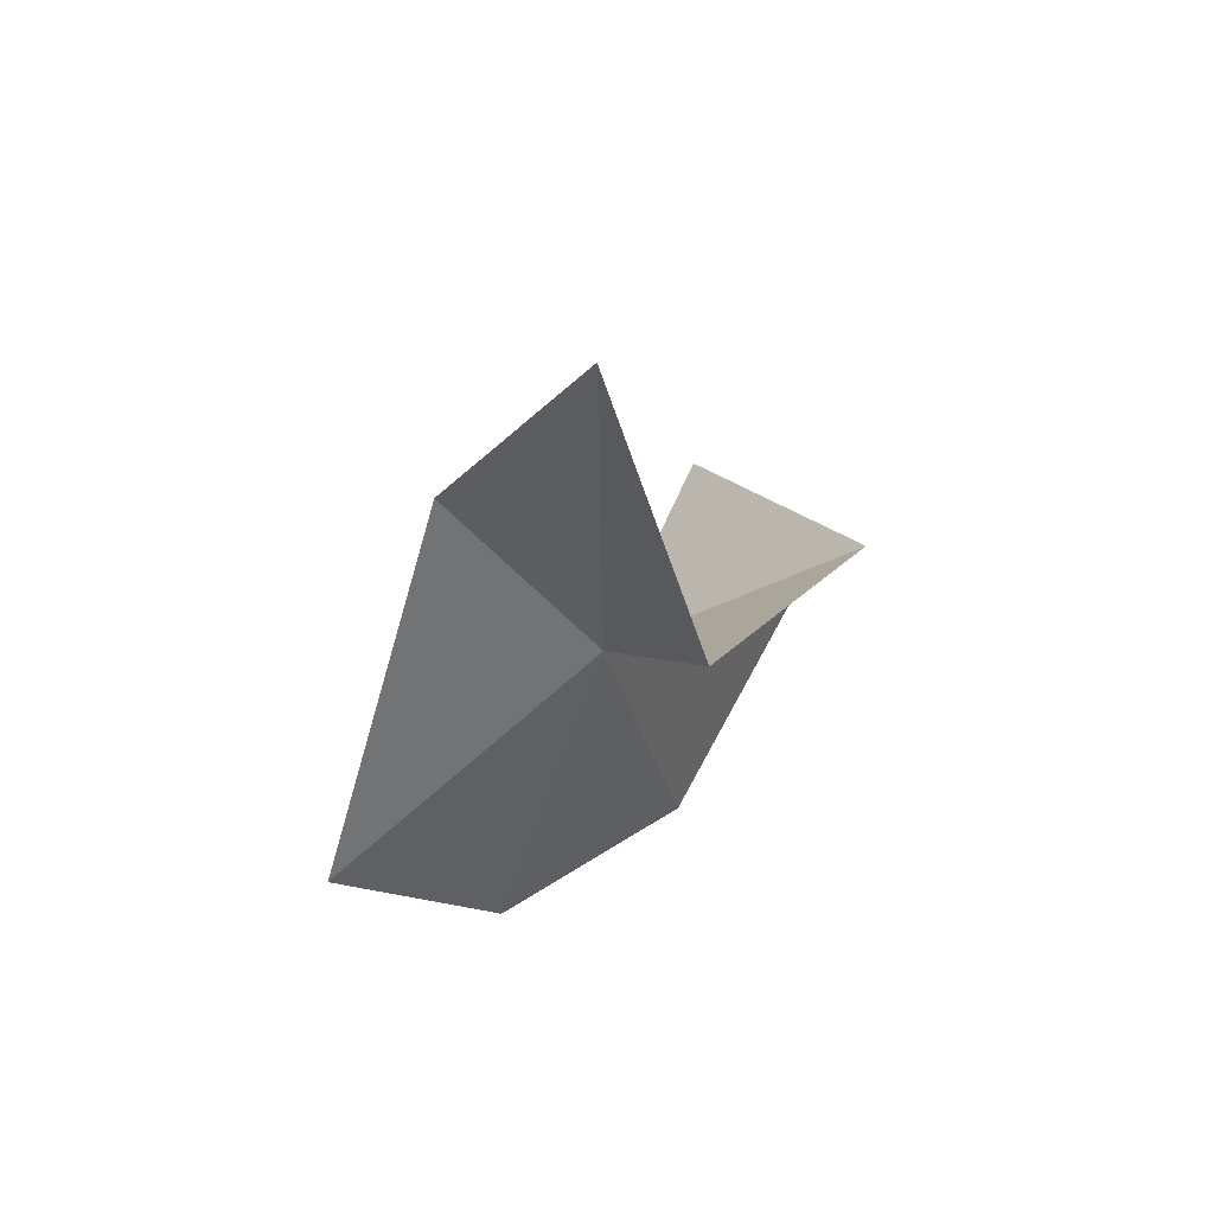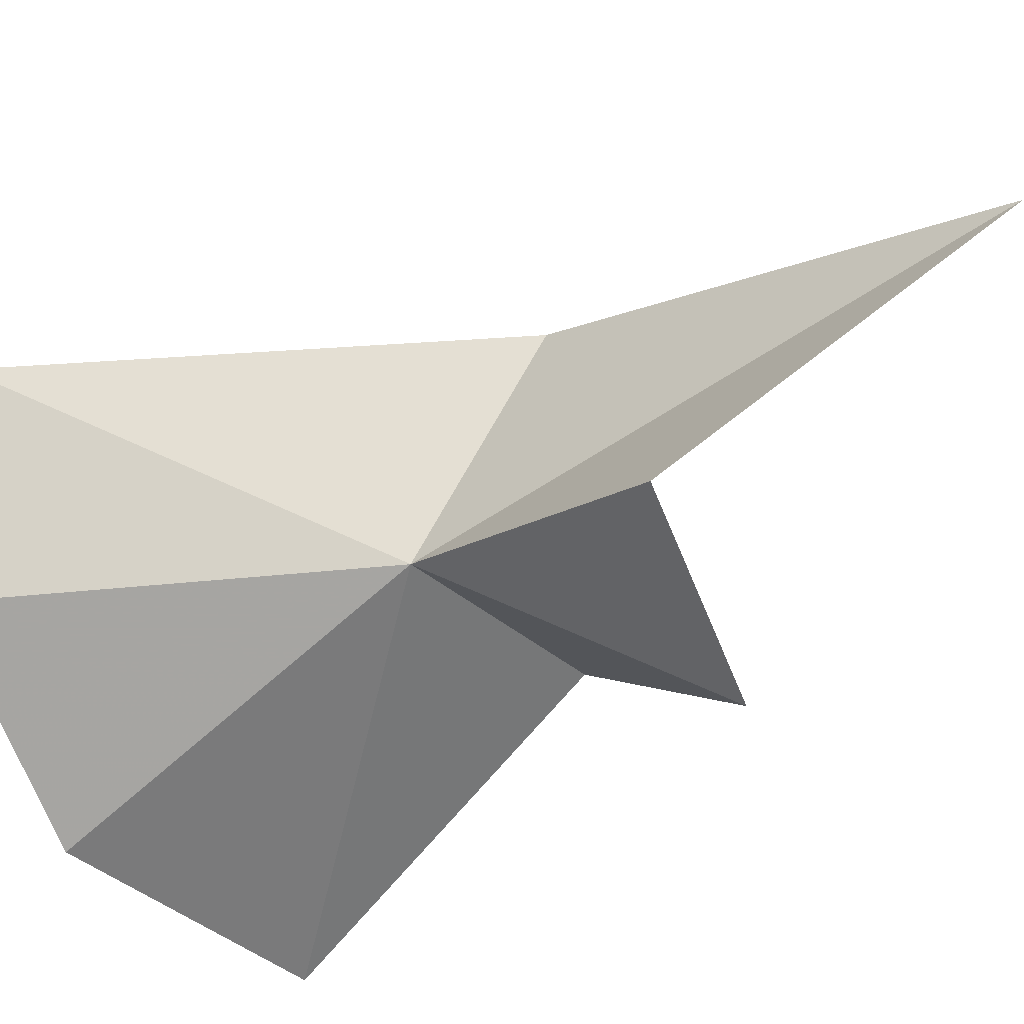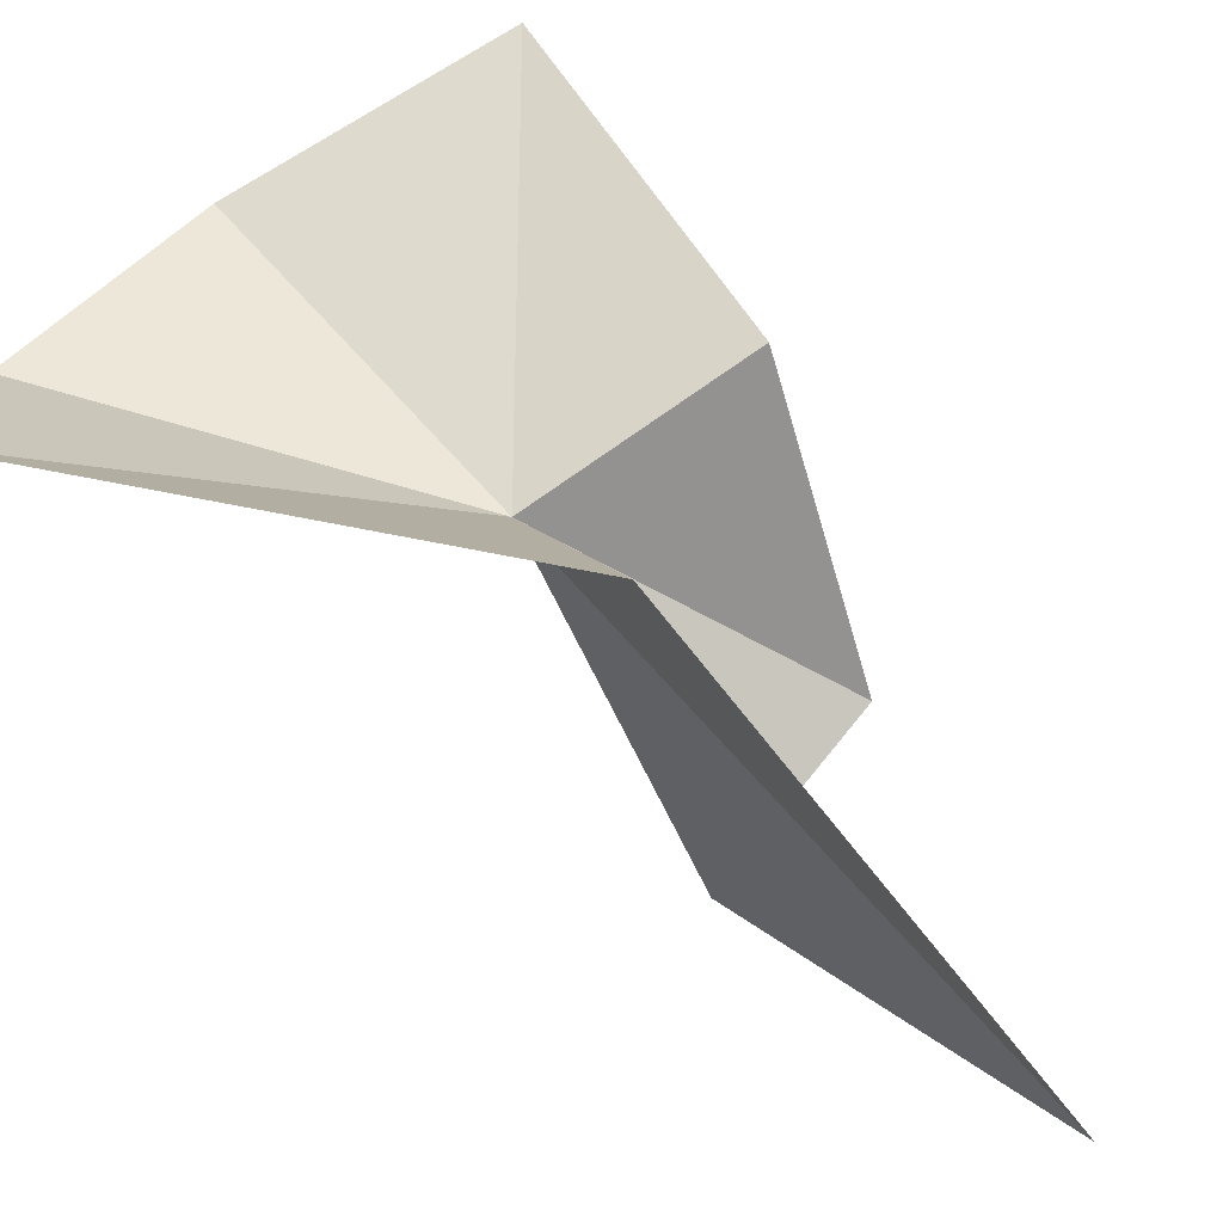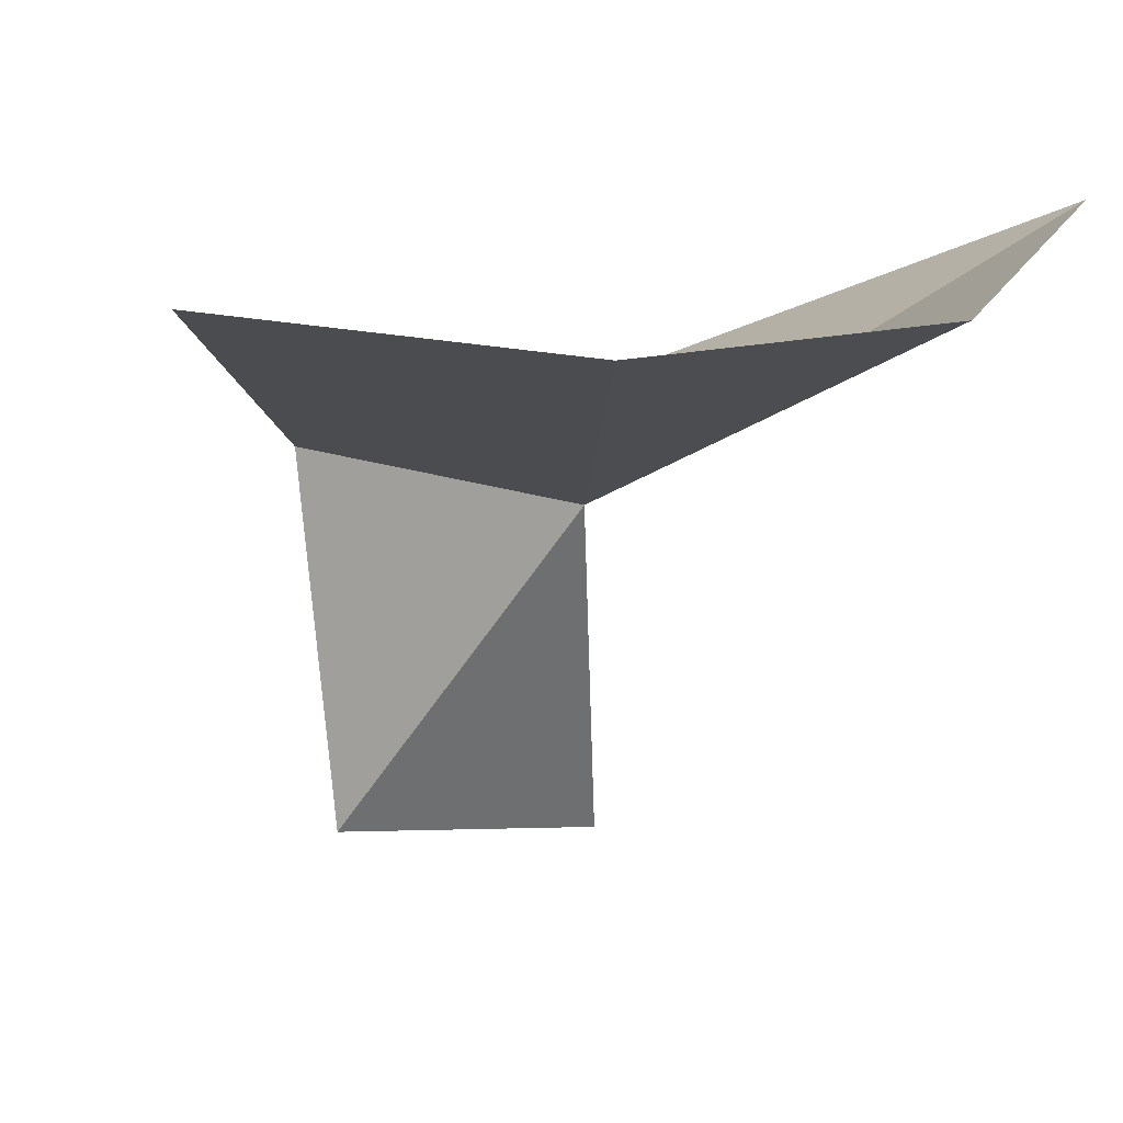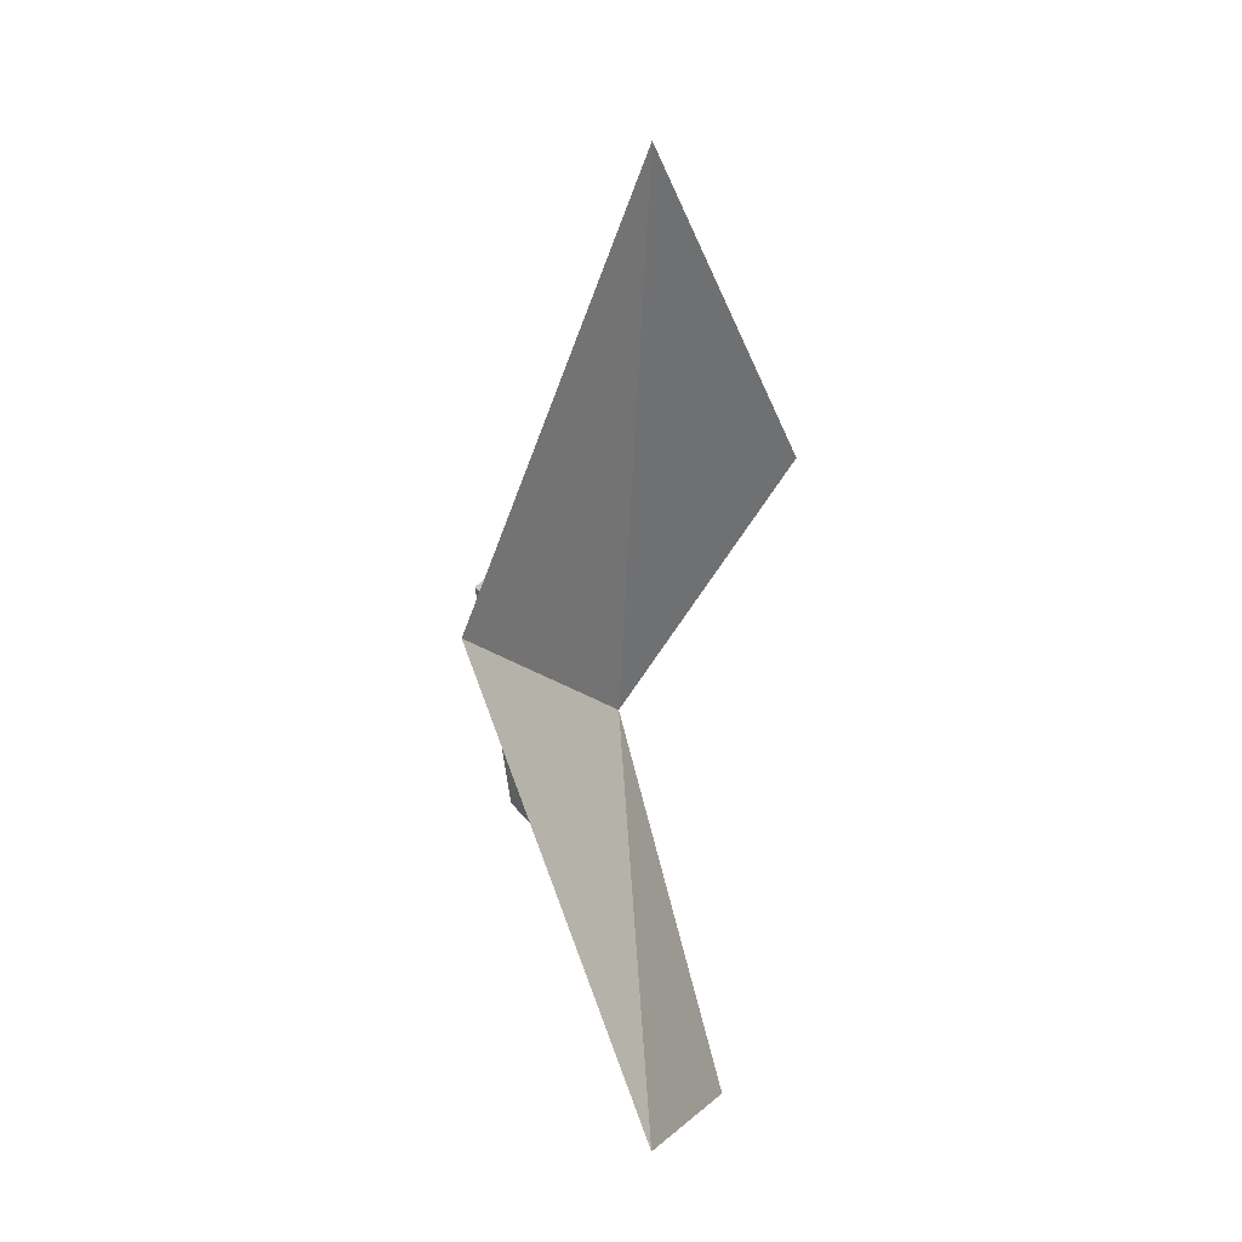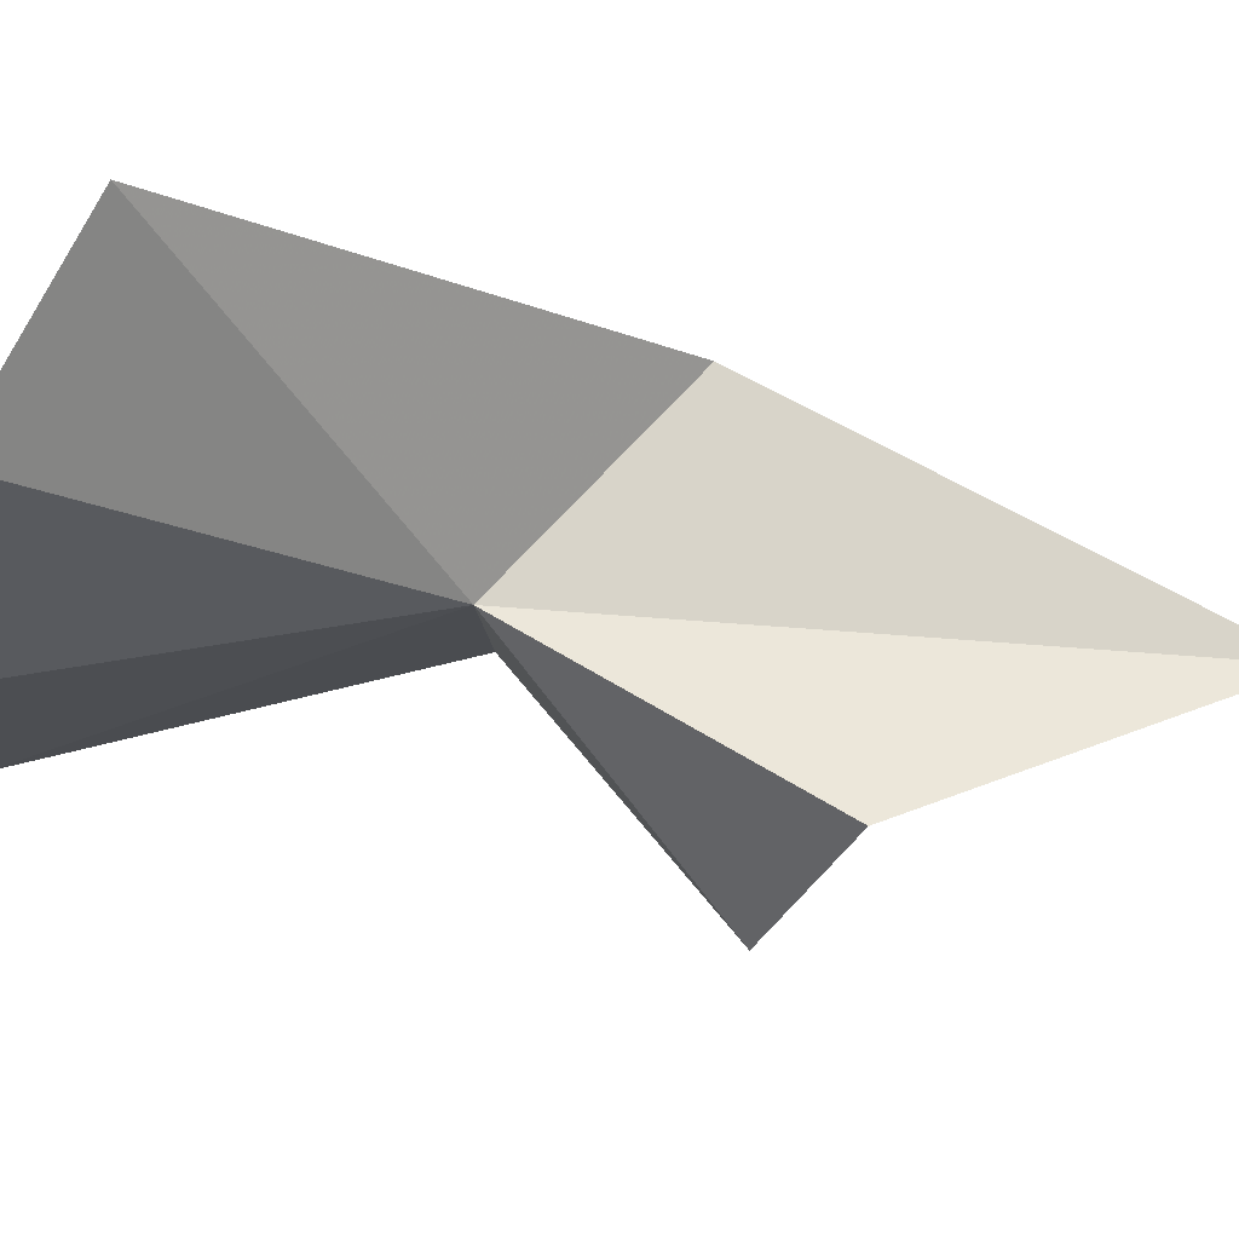
<metadata>
{"format":"obj","ext":"obj","renderer":"f3d","projection":"perspective","resolution":1024,"background":"white","views":[{"elev":63.4,"azim":-50.8,"up":"+Z"},{"elev":-57.3,"azim":-56.6,"up":"+Y"},{"elev":63.1,"azim":-43.0,"up":"+Y"},{"elev":-22.4,"azim":171.4,"up":"+Y"},{"elev":33.0,"azim":-119.0,"up":"+Z"},{"elev":-22.5,"azim":-99.3,"up":"+Y"}]}
</metadata>
<code>
v 1 -35.86 10.29
v 4.613 -34.98 11.01
v 6.323 -36.38 4.619
v 1.74 -37.16 3.571
v -2.323 -36.04 4.252
v -4.268 -33.54 5.797
v 0.5241 -36.16 20.51
v 0.3712 -32.74 13.09
v 3.699 -39.1 14.1
v 0.1624 -38.65 14.78
f 1 3 2
f 1 5 4
f 1 6 5
f 1 7 8
f 1 4 3
f 1 8 6
f 1 2 9
f 1 9 10
f 1 10 7

</code>
